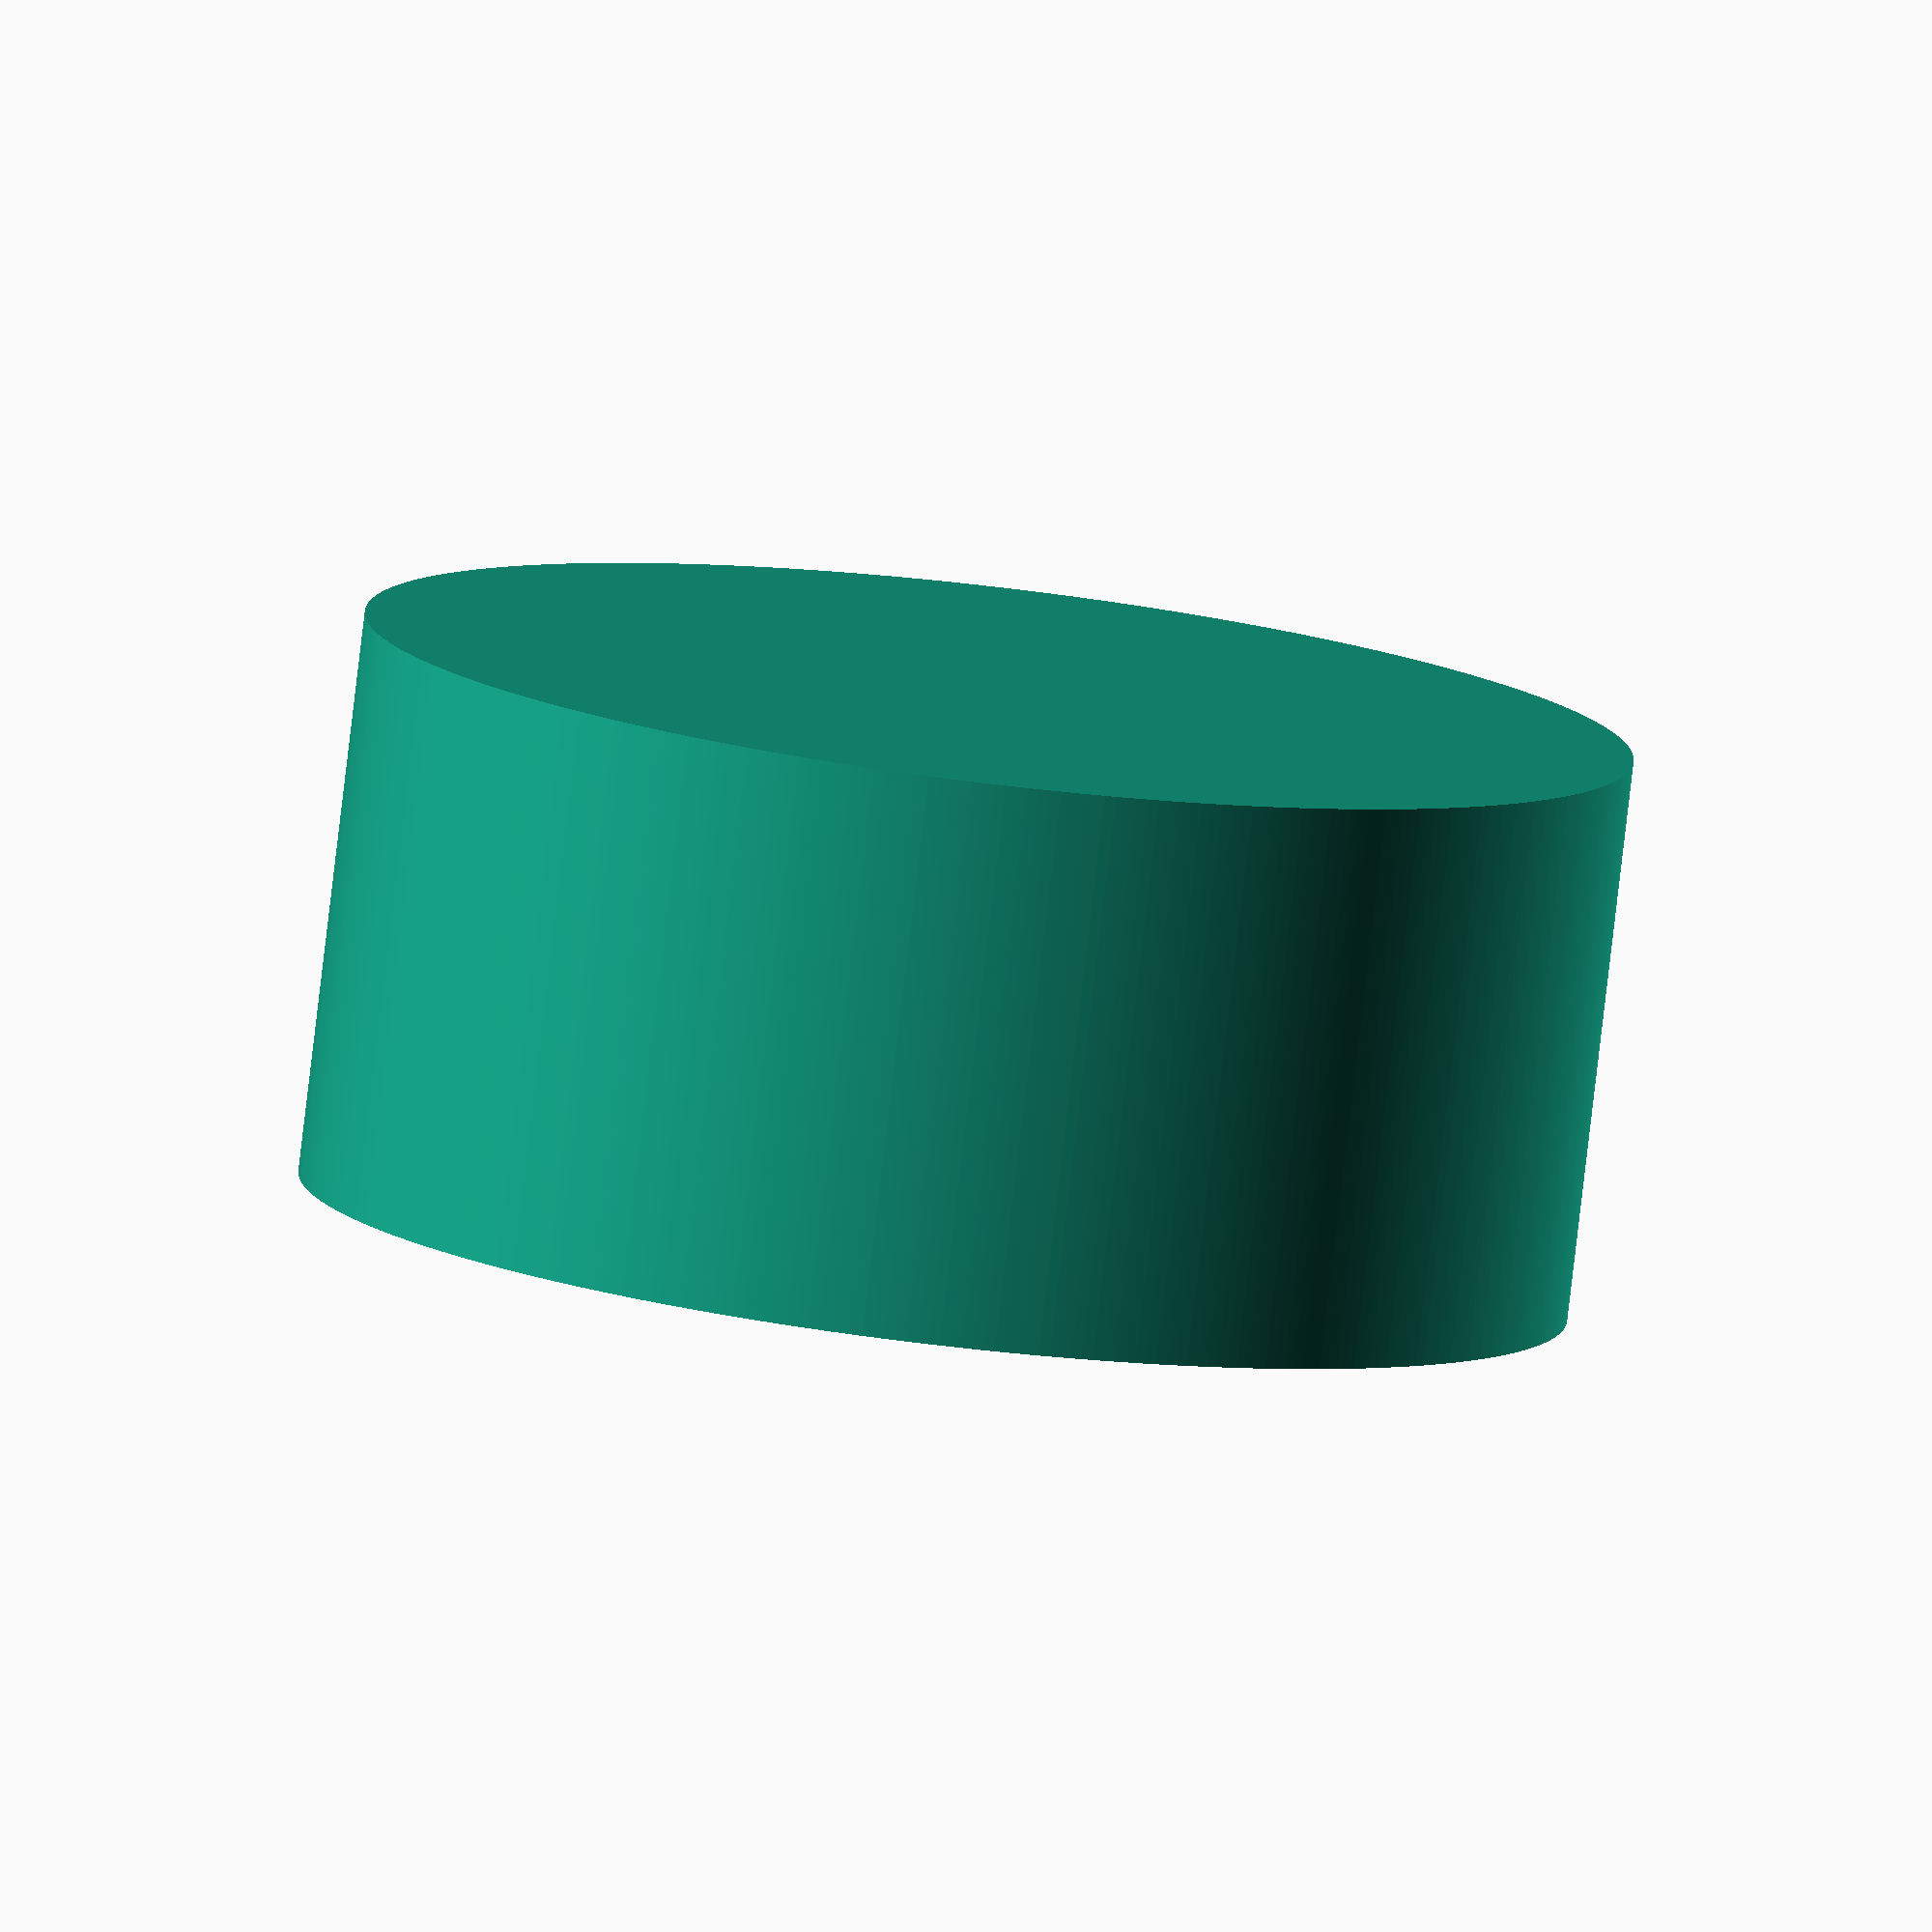
<openscad>
difference() {
    cylinder(h = 25, r1 = 28, r2 = 28, center = false, $fn = 360);
    translate(v = [0, 0, -1]) {
        cylinder(h = 21, r1 = 25.25, r2 = 25.25, center = false, $fn = 360);
    }
}
</openscad>
<views>
elev=261.1 azim=154.4 roll=186.7 proj=o view=wireframe
</views>
